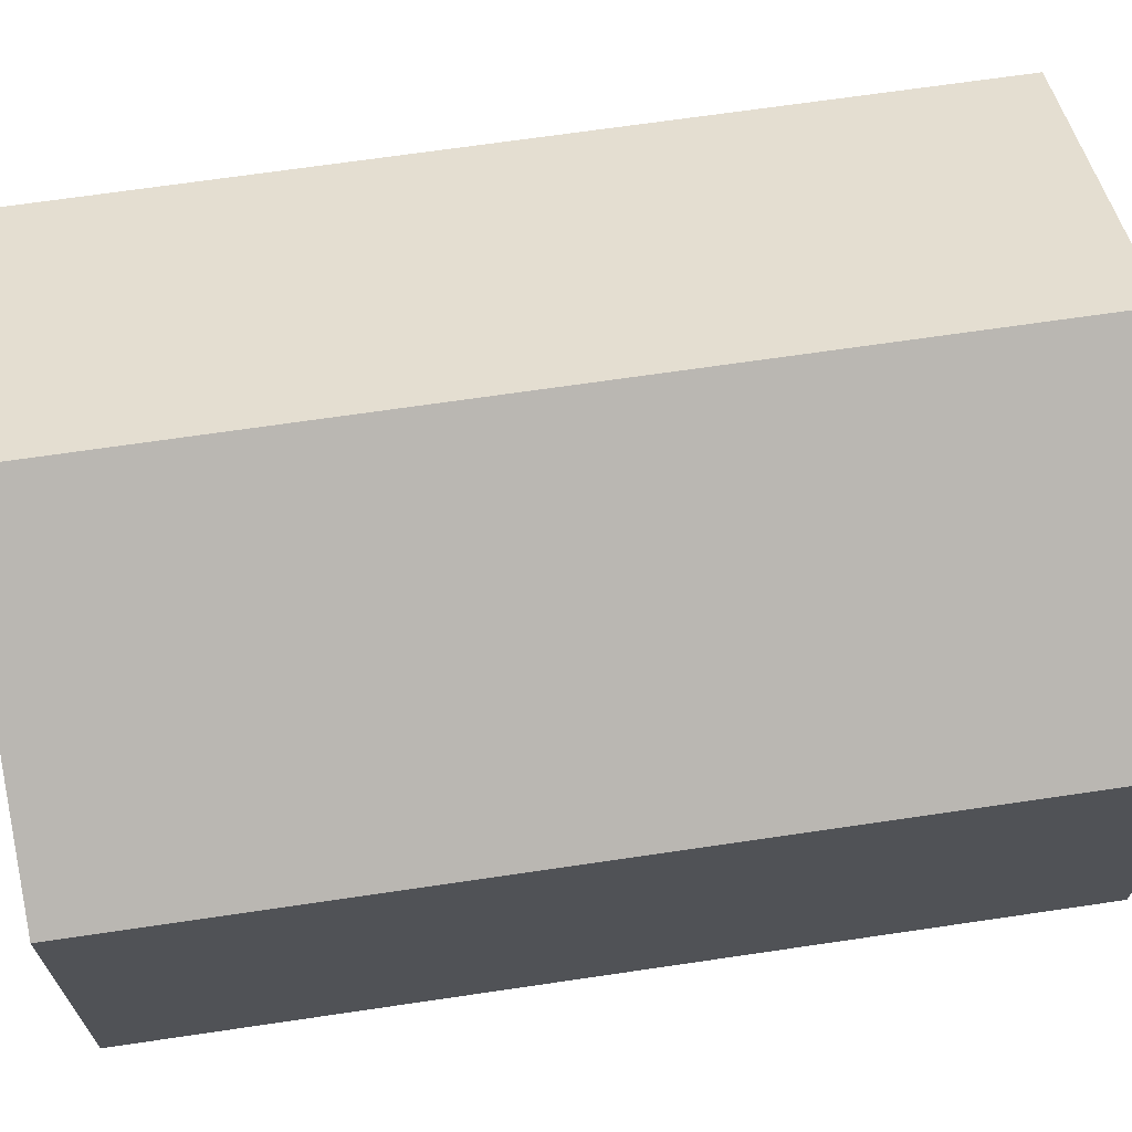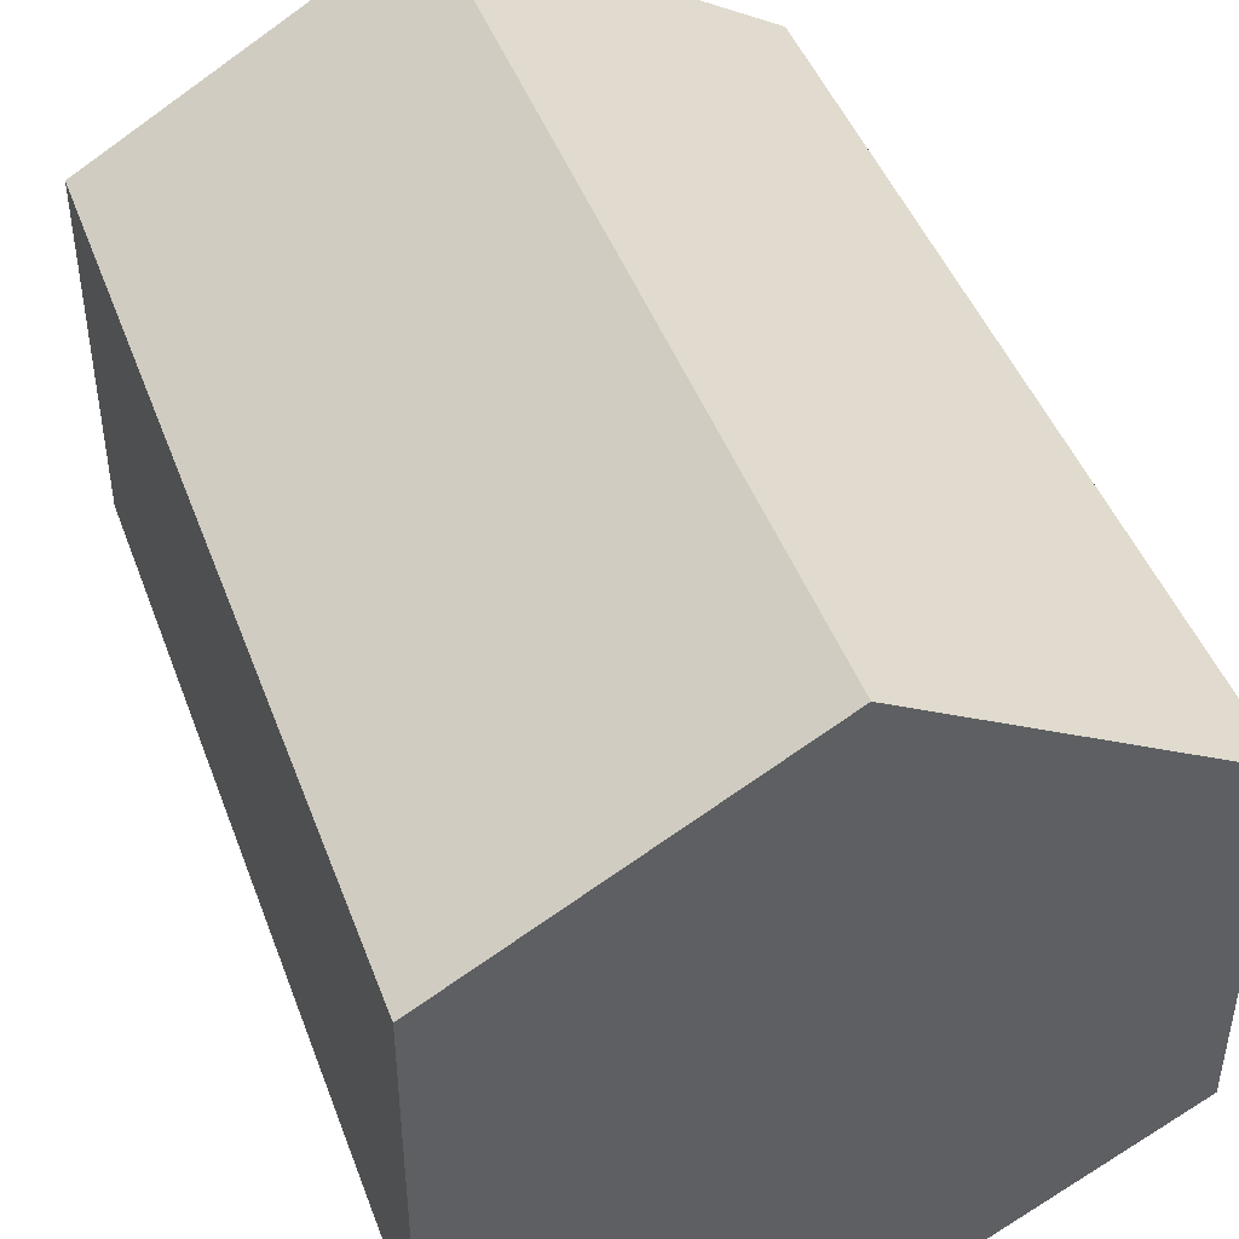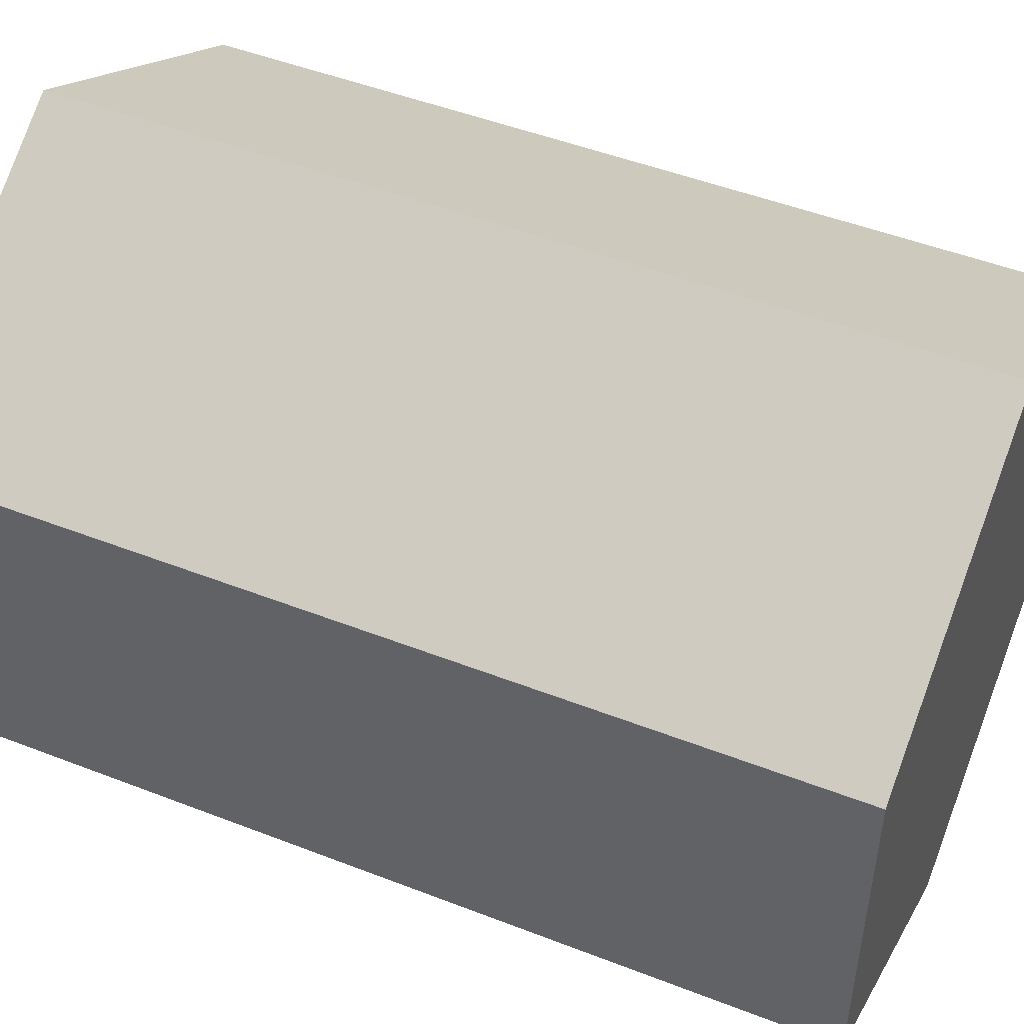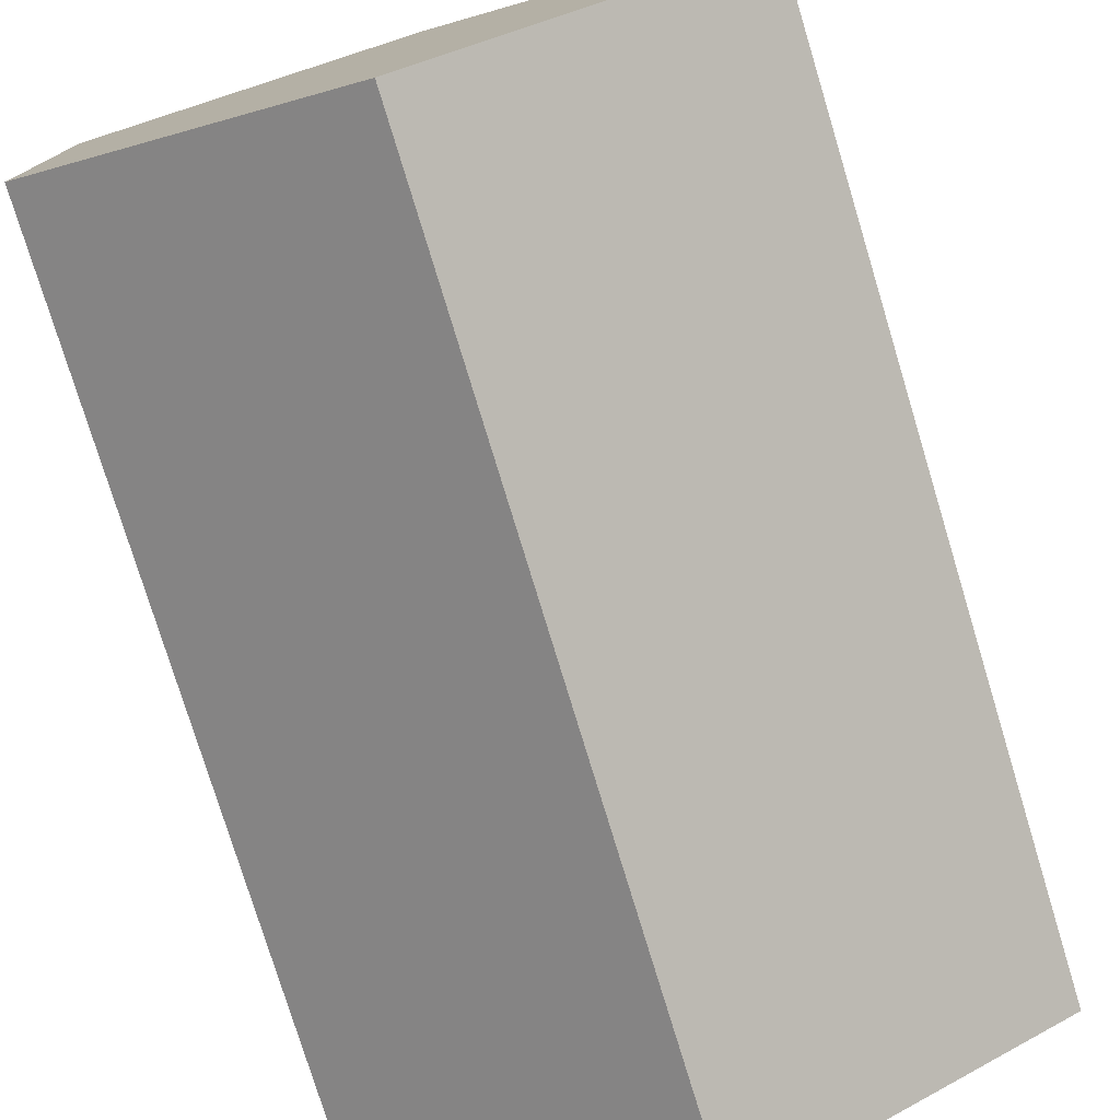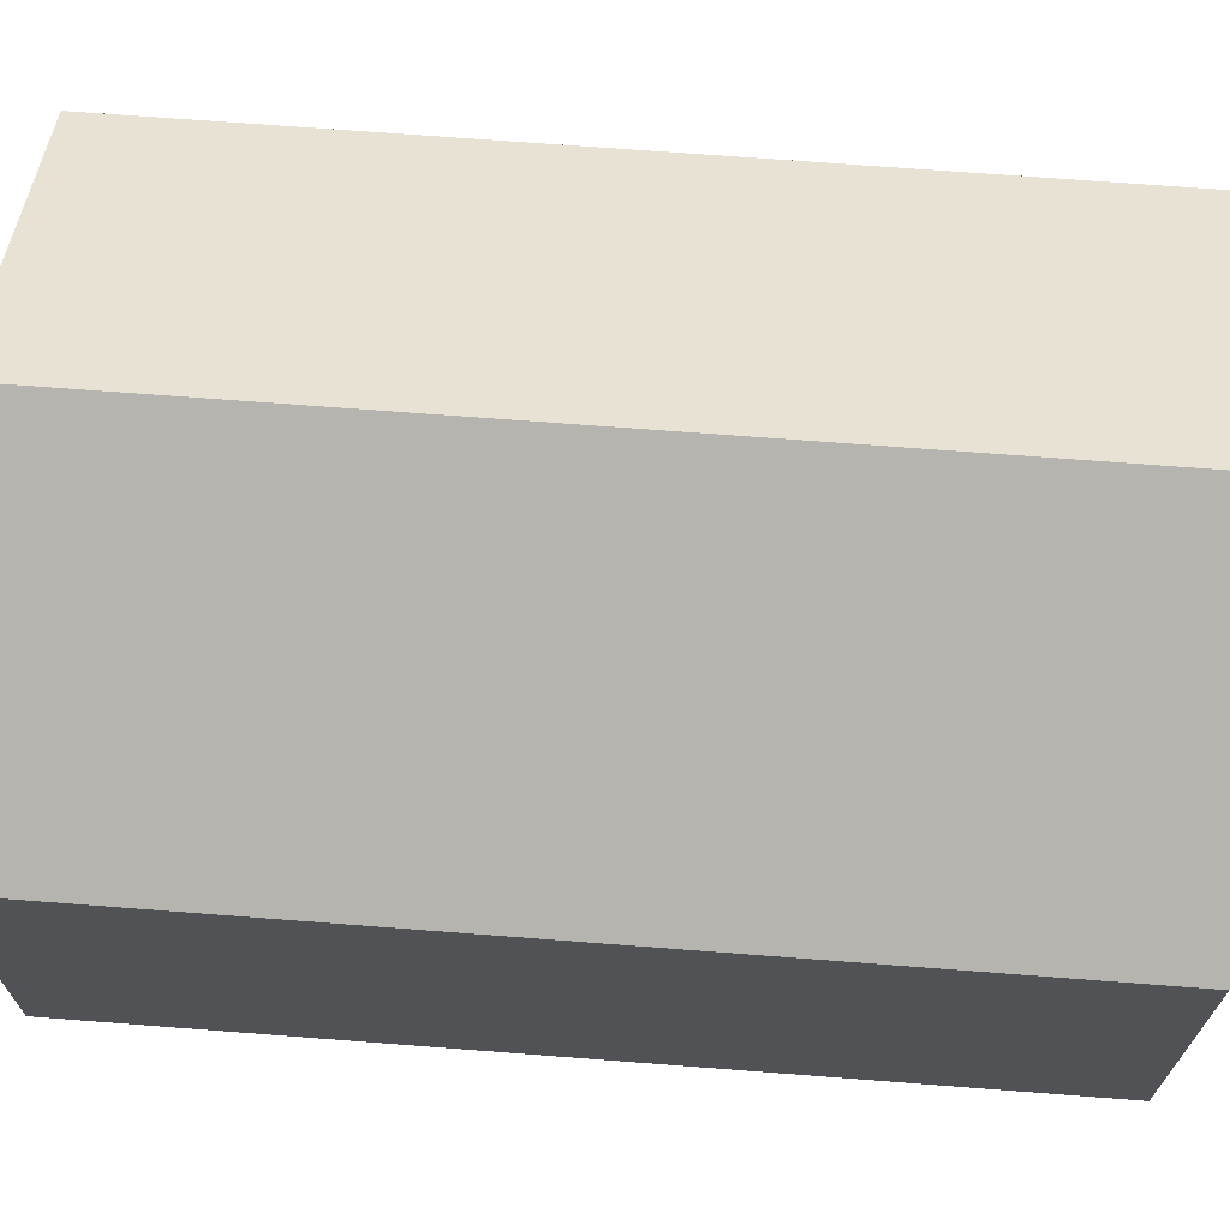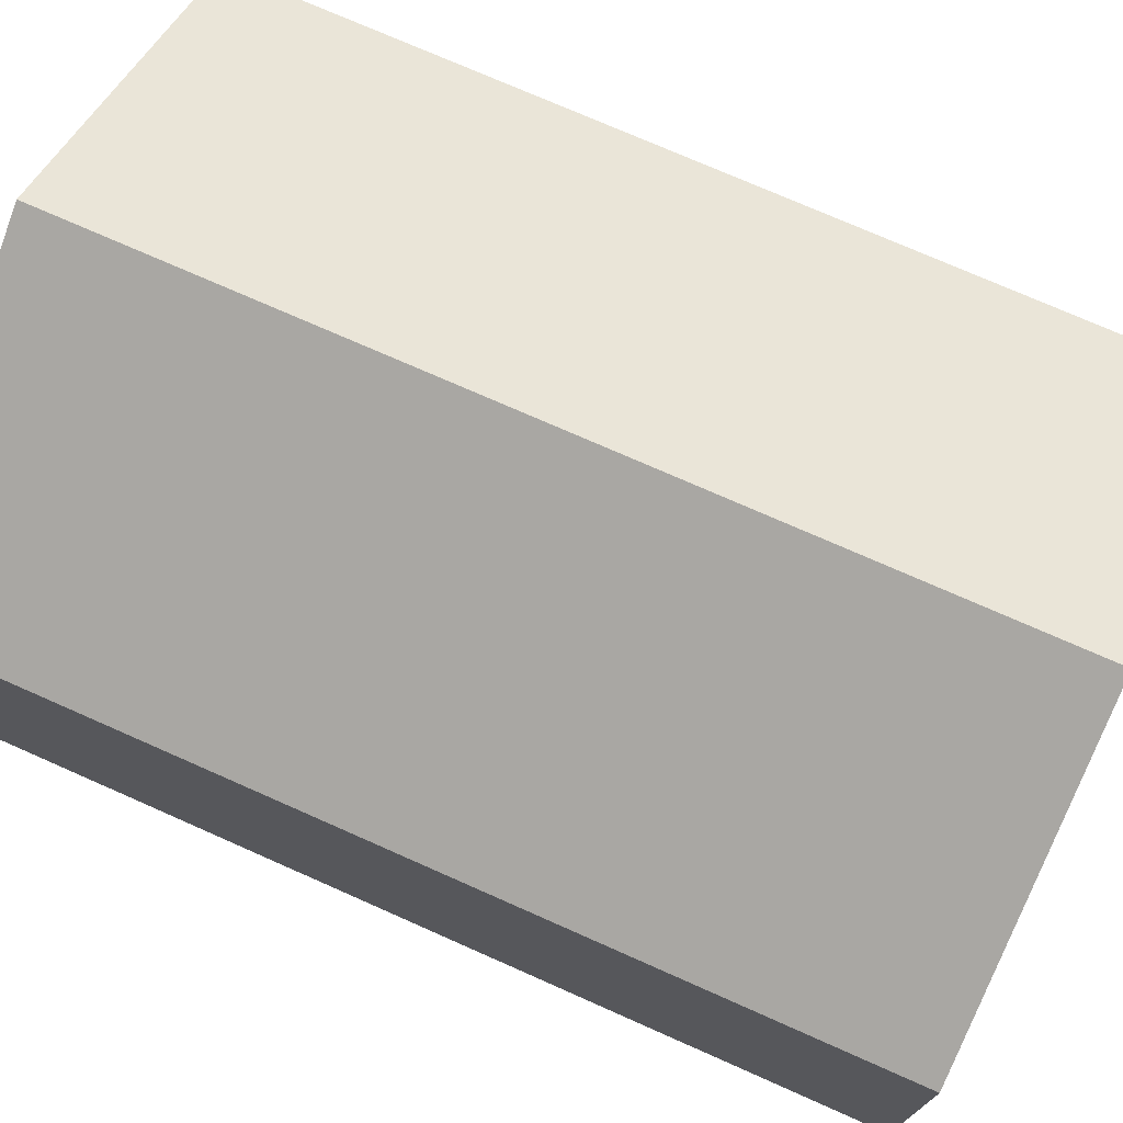
<metadata>
{"format":"obj","ext":"obj","renderer":"f3d","projection":"perspective","resolution":1024,"background":"white","views":[{"elev":68.4,"azim":81.6,"up":"+Z"},{"elev":45.5,"azim":-19.8,"up":"+Z"},{"elev":48.7,"azim":113.4,"up":"+Z"},{"elev":-77.3,"azim":16.9,"up":"+Z"},{"elev":69.3,"azim":-85.6,"up":"+Z"},{"elev":74.2,"azim":113.9,"up":"+Z"}]}
</metadata>
<code>
o Circle
v 0 -2 -1
v -0.866 -2 -0.5
v -0.866 -2 0.5
v 0 -2 1
v 0.866 -2 0.5
v 0.866 -2 -0.5
v -0.866 0.5 -0.5
v 0 0.5 -1
v -0.866 0.5 0.5
v 0 0.5 1
v 0.866 0.5 0.5
v 0.866 0.5 -0.5
f 2 1 6 5 4 3
f 7 9 10 11 12 8
f 5 6 12 11
f 3 4 10 9
f 1 2 7 8
f 6 1 8 12
f 4 5 11 10
f 2 3 9 7

</code>
